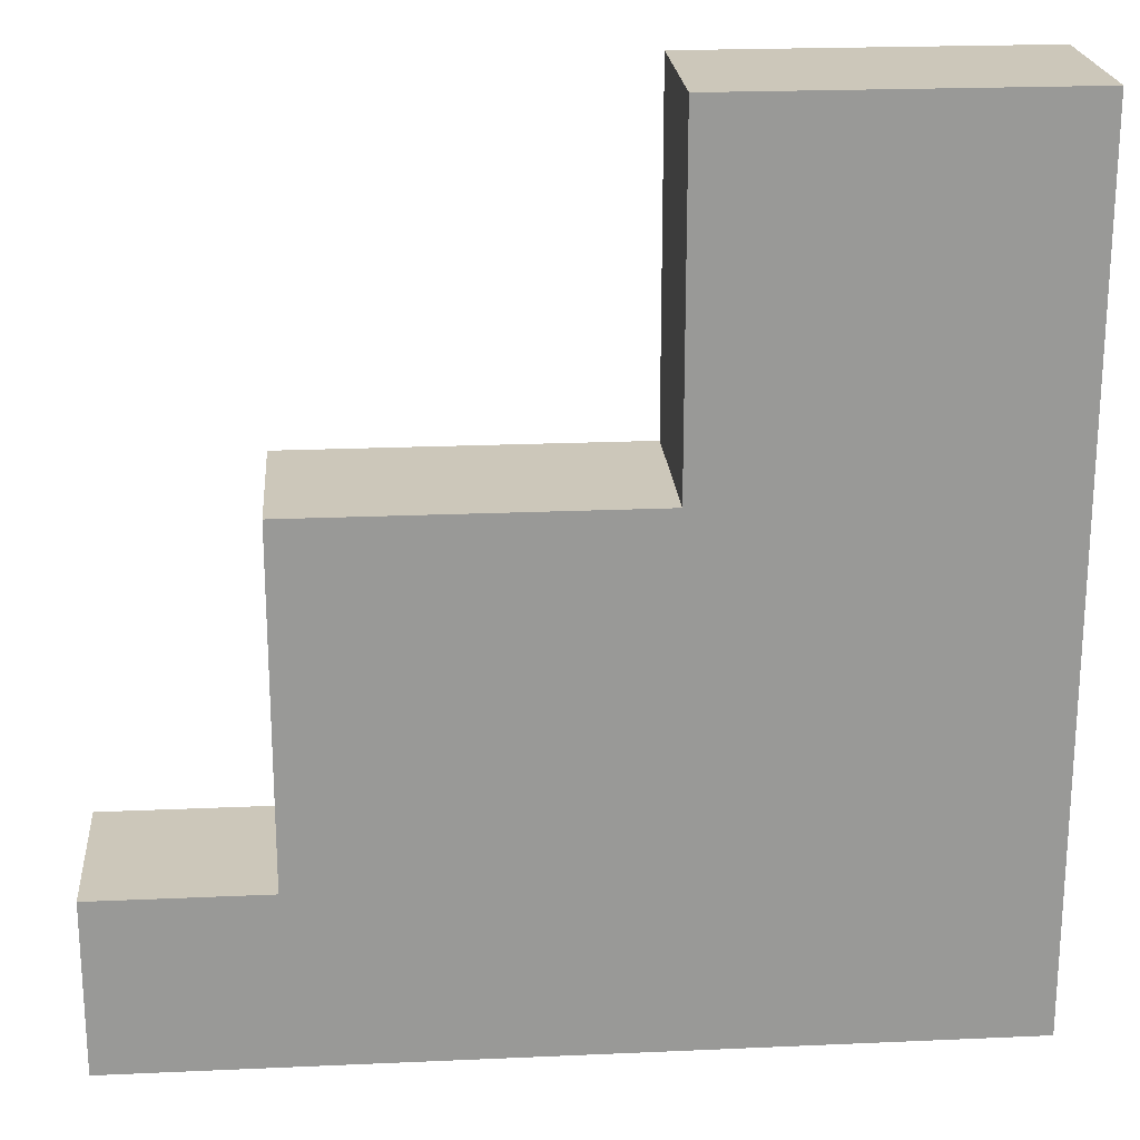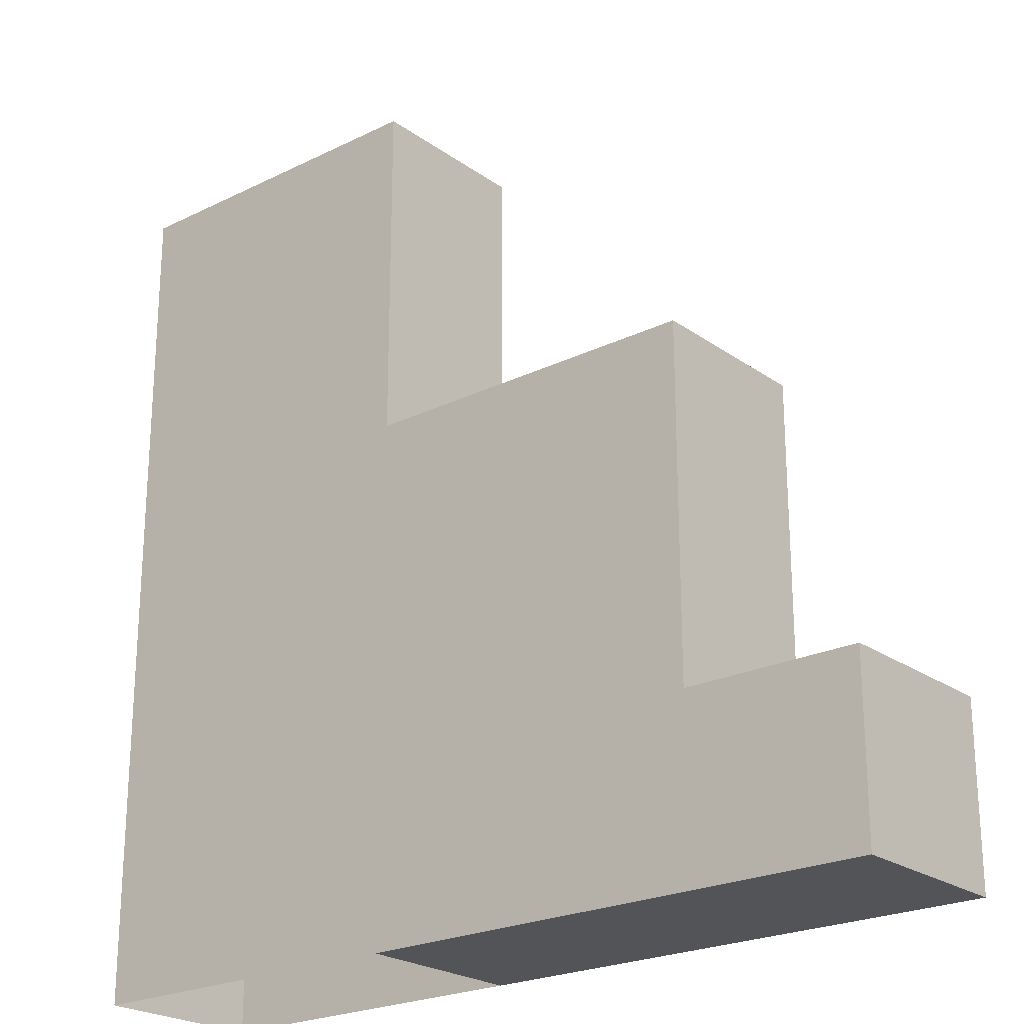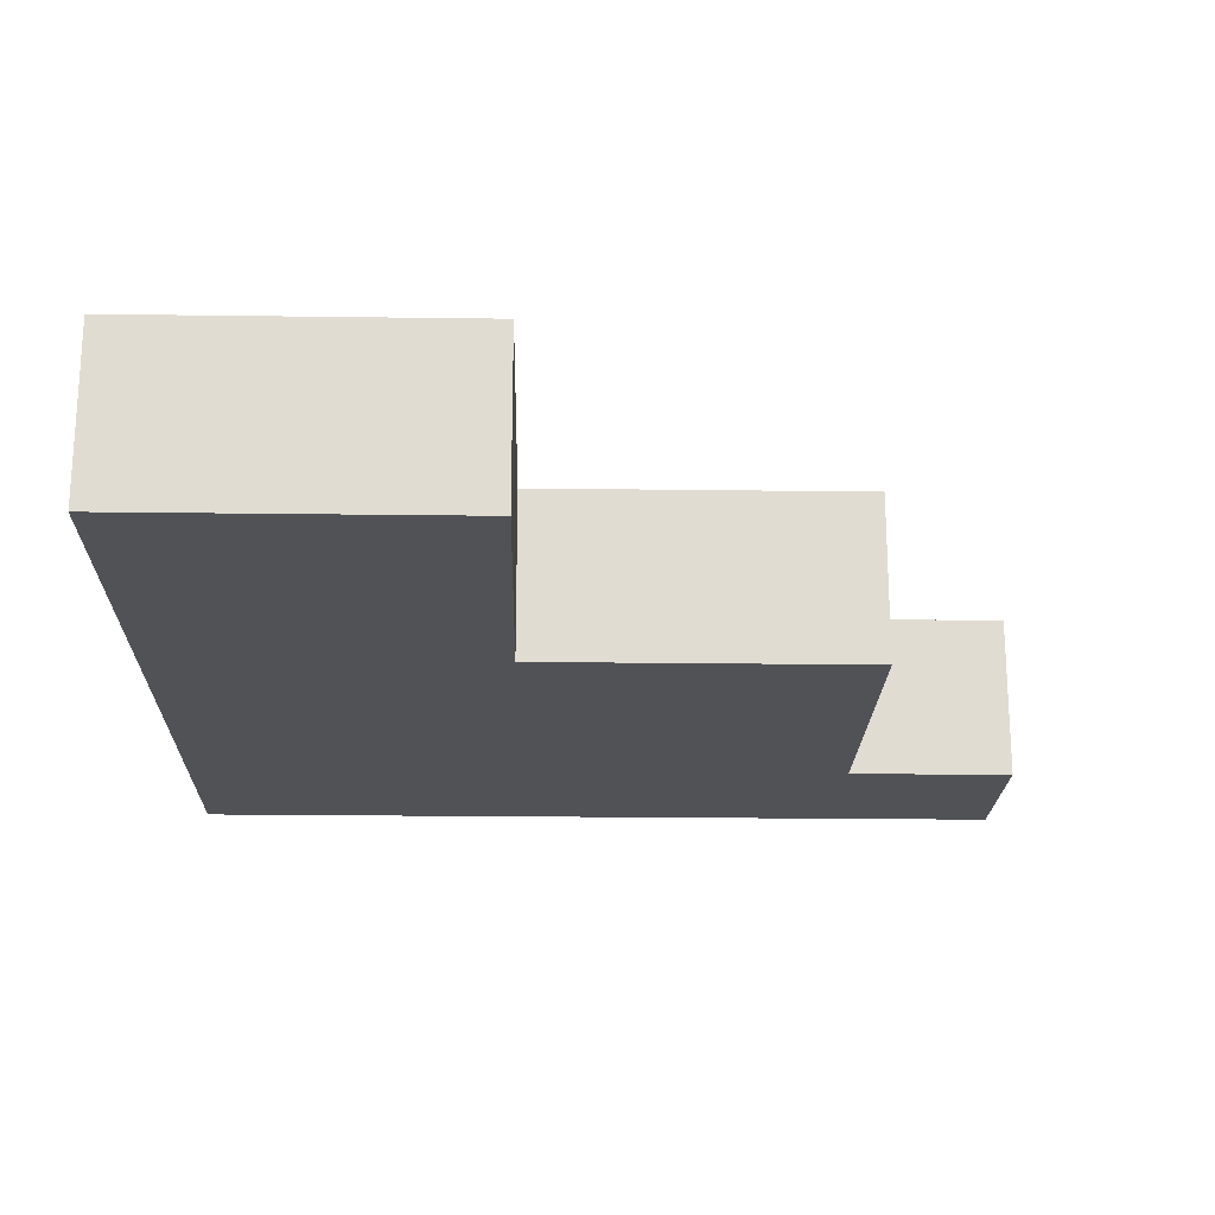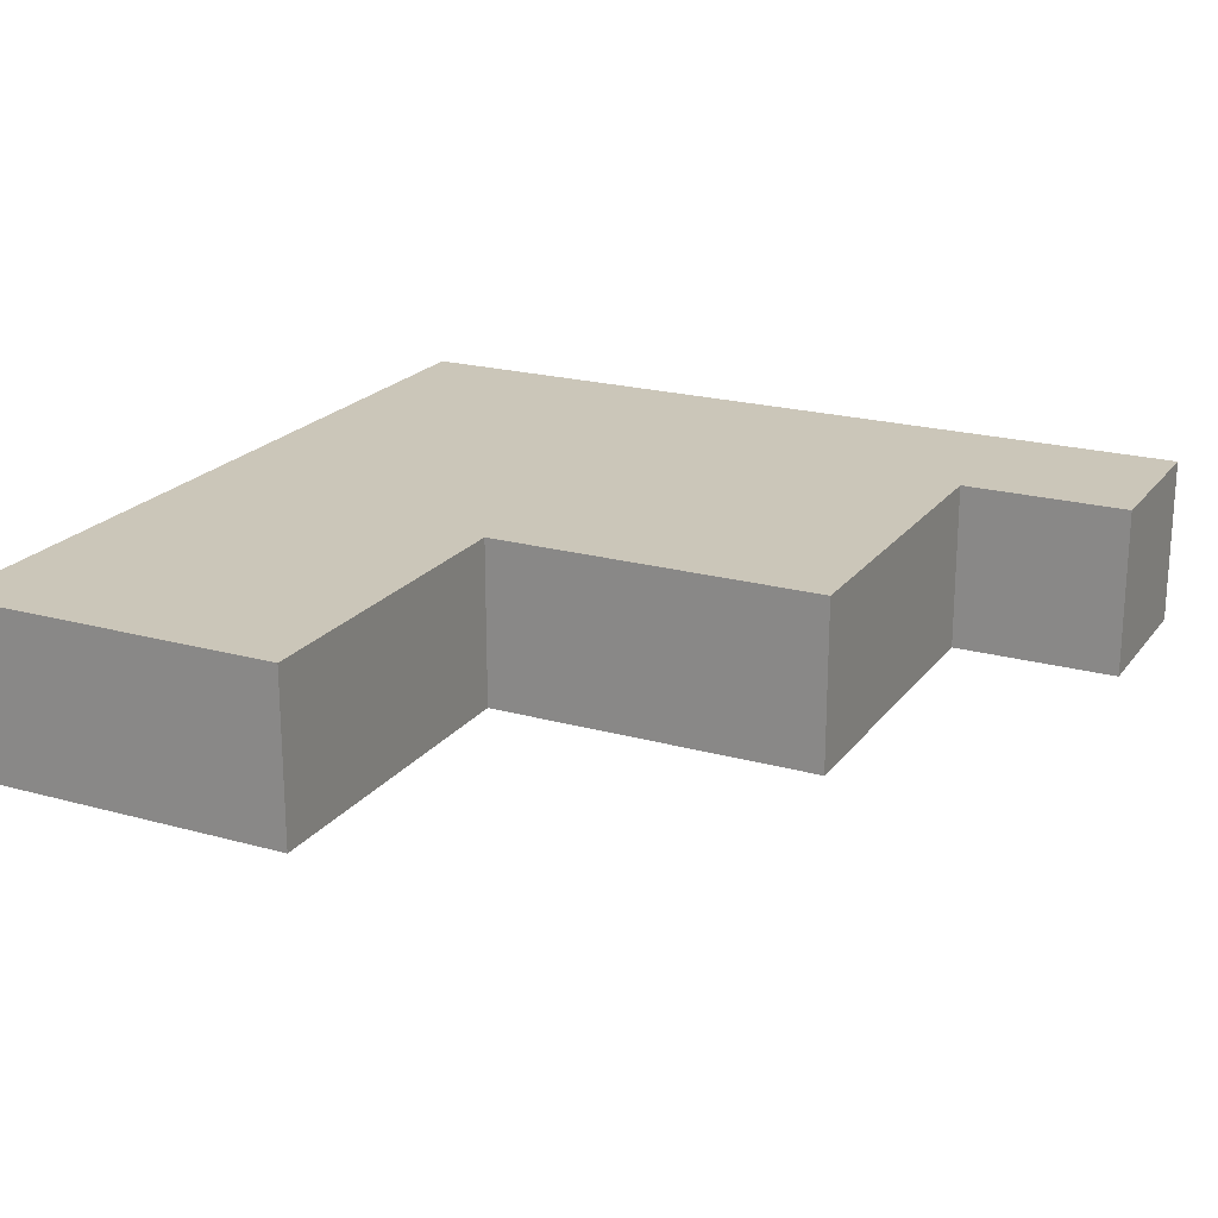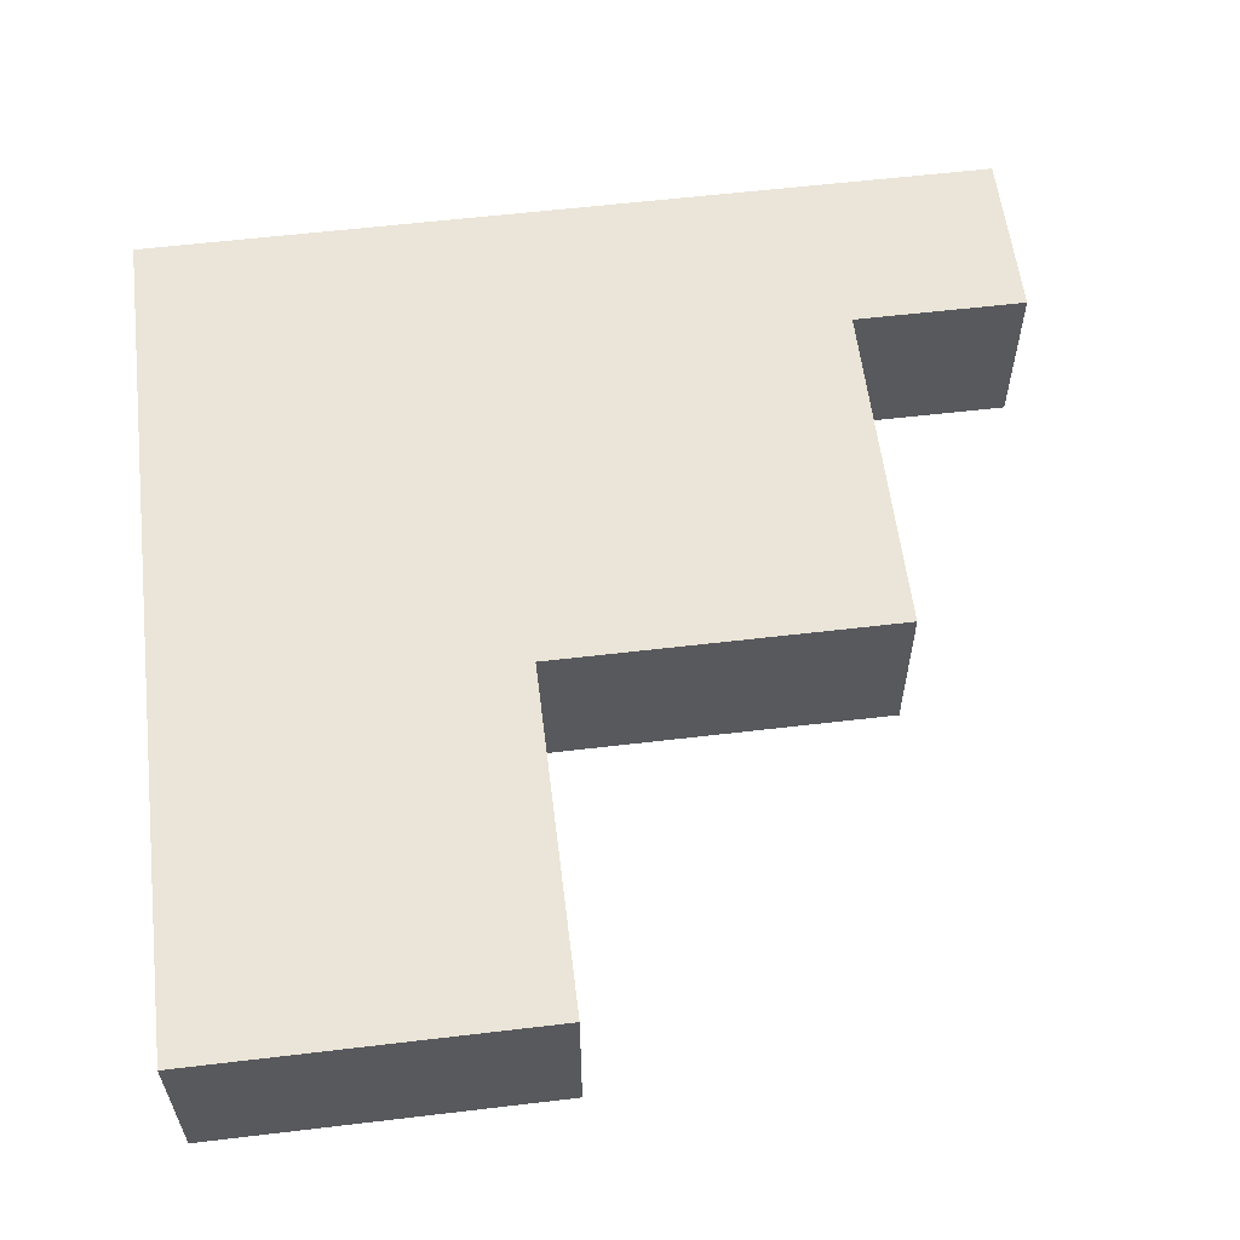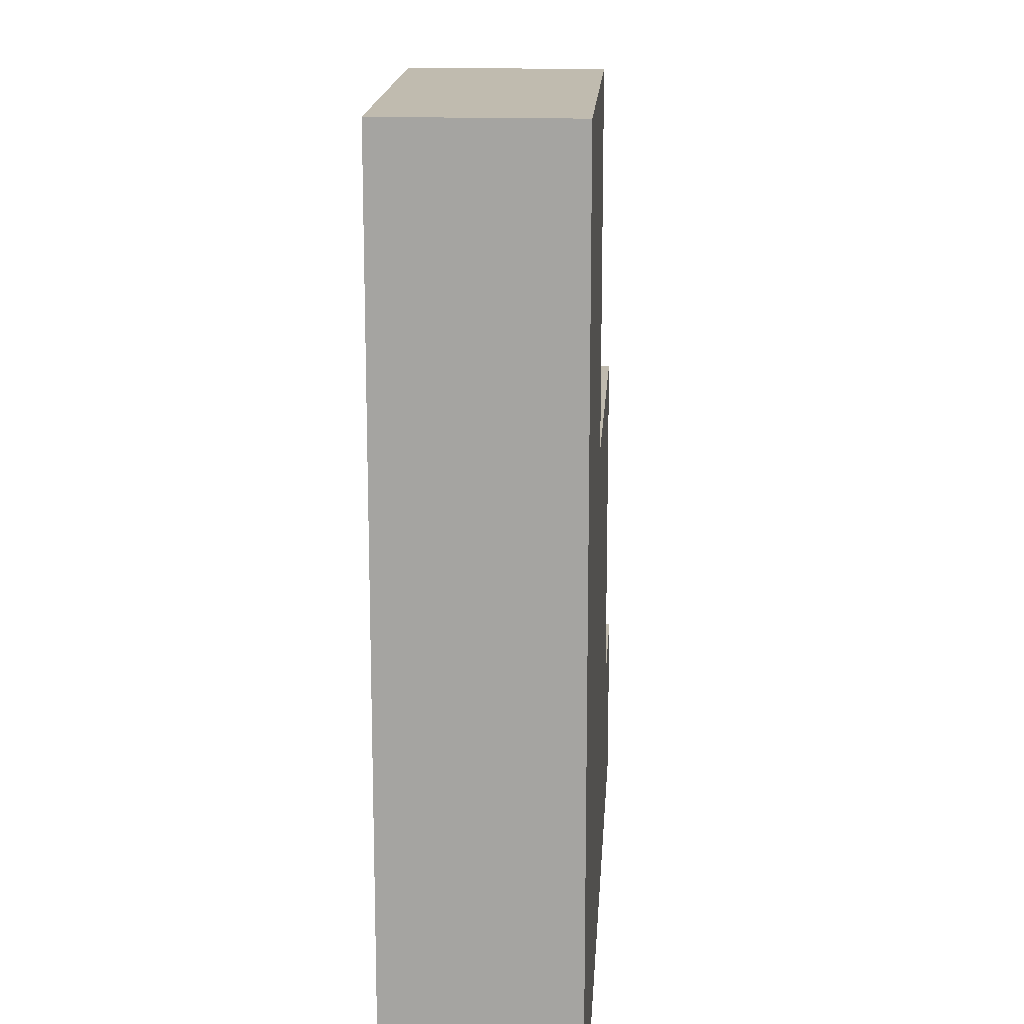
<metadata>
{"format":"obj","ext":"obj","renderer":"f3d","projection":"perspective","resolution":1024,"background":"white","views":[{"elev":21.5,"azim":175.5,"up":"+Z"},{"elev":-23.1,"azim":39.9,"up":"+Z"},{"elev":-20.6,"azim":-1.4,"up":"+Y"},{"elev":21.0,"azim":26.5,"up":"+Y"},{"elev":58.7,"azim":-7.0,"up":"+Y"},{"elev":16.2,"azim":-86.5,"up":"+Z"}]}
</metadata>
<code>
g pb_Mesh345564
v -4 2 -2
v -4 2 -4
v -4 4 -2
v -4 4 -4
v 0 2 -4
v 0 2 -2
v 4 2 -4
v 4 2 -2
v 0 2 2
v 0 4 2
v 4 2 2
v 4 4 2
v 0 4 -2
v 0 4 -4
v 4 4 -2
v 4 4 -4
v 6 2 -4
v 6 2 -2
v 4 2 -2
v 4 4 -2
v 6 2 -2
v 6 4 -2
v 6 4 -2
v 6 4 -4
v 4 2 2
v 0 2 2
v -4 2 2
v -4 4 2
v 0 4 2
v 4 4 2
v 4 4 -2
v 4 2 -2
v 4 4 2
v 4 2 2
v 0 4 2
v 0 2 2
v 0 4 6
v 0 2 6
v -4 2 6
v -4 4 6
v 0 2 6
v -2 2 6
v -2 4 6
v 0 4 6
v -4 2 6
v -4 4 6
v -2 4 -4
v -2 4 -2
v -4 4 -4
v -4 4 -2
v -2 2 -4
v -2 2 -2
v -4 2 -4
v -4 2 -2
v -2 2 2
v -4 2 2
v -2 4 2
v -4 4 2
v 0 2 6
v -2 2 6
v -4 2 6
v -2 4 6
v -4 4 6
v 0 4 6
v 6 2 -4
v 6 2 -2
v 6 4 -4
v 6 4 -2
v 0 4 -4
v 0 2 -4
v 4 4 -4
v 4 2 -4
v 6 4 -4
v 6 2 -4
g pb_Mesh345564_0
f 3 2 1
f 3 4 2
f 7 6 5
f 7 8 6
f 11 10 9
f 11 12 10
f 15 14 13
f 15 16 14
f 17 8 7
f 17 18 8
f 21 20 19
f 21 22 20
f 23 16 15
f 23 24 16
f 25 6 8
f 25 26 6
f 27 3 1
f 27 28 3
f 29 15 13
f 29 30 15
f 33 32 31
f 33 34 32
f 37 36 35
f 37 38 36
f 39 28 27
f 39 40 28
f 43 42 41
f 43 41 44
f 46 45 42
f 46 42 43
f 13 14 47
f 13 47 48
f 48 47 49
f 48 49 50
f 52 51 6
f 51 5 6
f 54 53 52
f 53 51 52
f 55 52 26
f 52 6 26
f 56 54 55
f 54 52 55
f 57 48 50
f 57 50 58
f 29 13 48
f 29 48 57
f 60 55 59
f 55 26 59
f 61 56 60
f 56 55 60
f 62 57 58
f 62 58 63
f 64 29 57
f 64 57 62
g pb_Mesh345564_1
f 67 66 65
f 67 68 66
f 71 70 69
f 71 72 70
f 73 72 71
f 73 74 72

</code>
